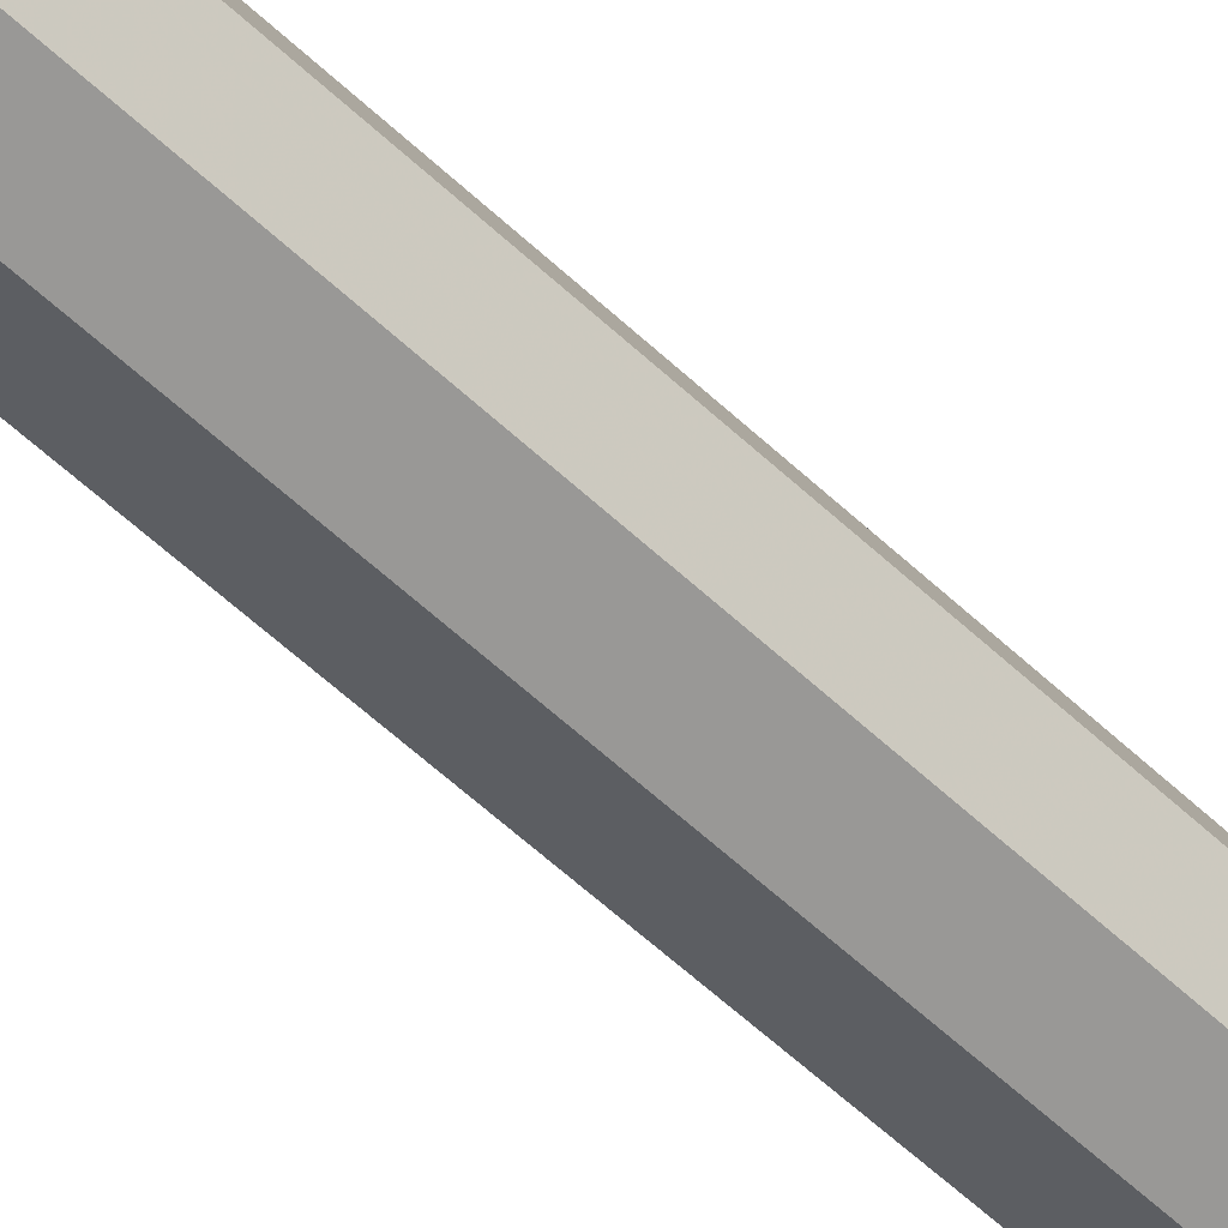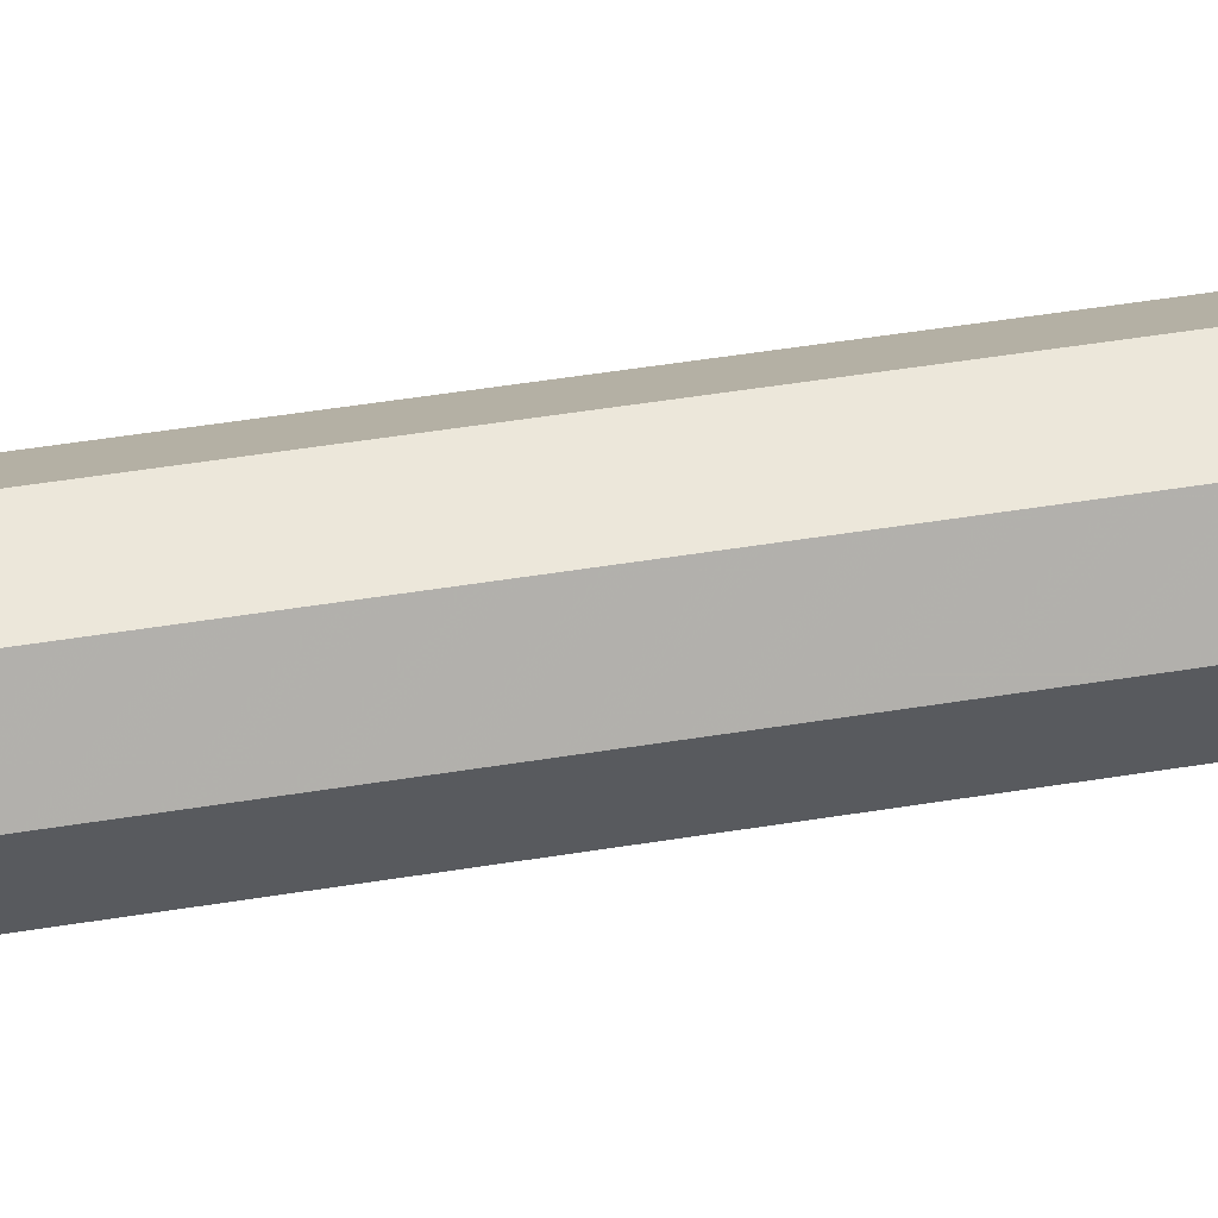
<metadata>
{"format":"obj","ext":"obj","renderer":"f3d","projection":"perspective","resolution":1024,"background":"white","views":[{"elev":-52.9,"azim":-136.0,"up":"+Z"},{"elev":34.1,"azim":-103.7,"up":"+Z"}]}
</metadata>
<code>
v 0.2475 0 0.2475
v 0.35 0 0
v 0.35 -0.25 0
v 0.2475 -0.25 0.2475
v 0 0 0.35
v 0.2475 0 0.2475
v 0.2475 -0.25 0.2475
v 0 -0.25 0.35
v -0.2475 0 0.2475
v 0 0 0.35
v 0 -0.25 0.35
v -0.2475 -0.25 0.2475
v -0.35 0 0
v -0.2475 0 0.2475
v -0.2475 -0.25 0.2475
v -0.35 -0.25 0
v -0.2475 0 -0.2475
v -0.35 0 0
v -0.35 -0.25 0
v -0.2475 -0.25 -0.2475
v 0 0 -0.35
v -0.2475 0 -0.2475
v -0.2475 -0.25 -0.2475
v 0 -0.25 -0.35
v 0.2475 0 -0.2475
v 0 0 -0.35
v 0 -0.25 -0.35
v 0.2475 -0.25 -0.2475
v 0.35 0 0
v 0.2475 0 -0.2475
v 0.2475 -0.25 -0.2475
v 0.35 -0.25 0
v 0 -0.125 0
v 0.11 -0.125 0
v 0.07778 -0.125 0.07778
v 0 -0.125 0
v 0.07778 -0.125 0.07778
v 0 -0.125 0.11
v 0 -0.125 0
v 0 -0.125 0.11
v -0.07778 -0.125 0.07778
v 0 -0.125 0
v -0.07778 -0.125 0.07778
v -0.11 -0.125 0
v 0 -0.125 0
v -0.11 -0.125 0
v -0.07778 -0.125 -0.07778
v 0 -0.125 0
v -0.07778 -0.125 -0.07778
v 0 -0.125 -0.11
v 0 -0.125 0
v 0 -0.125 -0.11
v 0.07778 -0.125 -0.07778
v 0 -0.125 0
v 0.07778 -0.125 -0.07778
v 0.11 -0.125 0
v 0.07778 -0.125 0.07778
v 0.11 -0.125 0
v 0.11 0 0
v 0.07778 0 0.07778
v 0 -0.125 0.11
v 0.07778 -0.125 0.07778
v 0.07778 0 0.07778
v 0 0 0.11
v -0.07778 -0.125 0.07778
v 0 -0.125 0.11
v 0 0 0.11
v -0.07778 0 0.07778
v -0.11 -0.125 0
v -0.07778 -0.125 0.07778
v -0.07778 0 0.07778
v -0.11 0 0
v -0.07778 -0.125 -0.07778
v -0.11 -0.125 0
v -0.11 0 0
v -0.07778 0 -0.07778
v 0 -0.125 -0.11
v -0.07778 -0.125 -0.07778
v -0.07778 0 -0.07778
v 0 0 -0.11
v 0.07778 -0.125 -0.07778
v 0 -0.125 -0.11
v 0 0 -0.11
v 0.07778 0 -0.07778
v 0.11 -0.125 0
v 0.07778 -0.125 -0.07778
v 0.07778 0 -0.07778
v 0.11 0 0
v 0.1556 0 0
v 0.11 0 0
v 0.07778 0 -0.07778
v 0.1556 0 0
v 0.07778 0 0.07778
v 0.11 0 0
v 0 0 0.1556
v 0 0 0.11
v 0.07778 0 0.07778
v 0 0 0.1556
v -0.07778 0 0.07778
v 0 0 0.11
v -0.1556 0 0
v -0.11 0 0
v -0.07778 0 0.07778
v -0.1556 0 0
v -0.07778 0 -0.07778
v -0.11 0 0
v 0 0 -0.1556
v 0 0 -0.11
v -0.07778 0 -0.07778
v 0 0 -0.1556
v 0.07778 0 -0.07778
v 0 0 -0.11
v 0.35 0 0
v 0.2475 0 0.2475
v 0 0 0.35
v 0 0 -0.35
v 0.2475 0 -0.2475
v 0.35 0 0
v -0.35 0 0
v -0.2475 0 -0.2475
v 0 0 -0.35
v 0 0 0.35
v -0.2475 0 0.2475
v -0.35 0 0
v 0 0 0.1556
v 0 0 0.35
v 0.35 0 0
v 0.1556 0 0
v 0.1556 0 0
v 0.35 0 0
v 0 0 -0.35
v 0 0 -0.1556
v 0 0 -0.1556
v 0 0 -0.35
v -0.35 0 0
v -0.1556 0 0
v -0.1556 0 0
v -0.35 0 0
v 0 0 0.35
v 0 0 0.1556
v 0.35 -0.25 0
v 0.347 -0.25 0.04568
v 0.1735 -0.25 0.02284
v 0.175 -0.25 0
v 0.347 -0.25 0.04568
v 0.3381 -0.25 0.09058
v 0.169 -0.25 0.04529
v 0.1735 -0.25 0.02284
v 0.3381 -0.25 0.09058
v 0.3234 -0.25 0.1339
v 0.1617 -0.25 0.06697
v 0.169 -0.25 0.04529
v 0.3234 -0.25 0.1339
v 0.3031 -0.25 0.175
v 0.1515 -0.25 0.0875
v 0.1617 -0.25 0.06697
v 0.3031 -0.25 0.175
v 0.2777 -0.25 0.2131
v 0.1388 -0.25 0.1065
v 0.1515 -0.25 0.0875
v 0.2777 -0.25 0.2131
v 0.2475 -0.25 0.2475
v 0.1237 -0.25 0.1237
v 0.1388 -0.25 0.1065
v 0.2475 -0.25 0.2475
v 0.2131 -0.25 0.2777
v 0.1065 -0.25 0.1388
v 0.1237 -0.25 0.1237
v 0.2131 -0.25 0.2777
v 0.175 -0.25 0.3031
v 0.0875 -0.25 0.1515
v 0.1065 -0.25 0.1388
v 0.175 -0.25 0.3031
v 0.1339 -0.25 0.3234
v 0.06697 -0.25 0.1617
v 0.0875 -0.25 0.1515
v 0.1339 -0.25 0.3234
v 0.09058 -0.25 0.3381
v 0.04529 -0.25 0.169
v 0.06697 -0.25 0.1617
v 0.09058 -0.25 0.3381
v 0.04568 -0.25 0.347
v 0.02284 -0.25 0.1735
v 0.04529 -0.25 0.169
v 0.04568 -0.25 0.347
v 0 -0.25 0.35
v 0 -0.25 0.175
v 0.02284 -0.25 0.1735
v 0 -0.25 0.35
v -0.04568 -0.25 0.347
v -0.02284 -0.25 0.1735
v 0 -0.25 0.175
v -0.04568 -0.25 0.347
v -0.09058 -0.25 0.3381
v -0.04529 -0.25 0.169
v -0.02284 -0.25 0.1735
v -0.09058 -0.25 0.3381
v -0.1339 -0.25 0.3234
v -0.06697 -0.25 0.1617
v -0.04529 -0.25 0.169
v -0.1339 -0.25 0.3234
v -0.175 -0.25 0.3031
v -0.0875 -0.25 0.1515
v -0.06697 -0.25 0.1617
v -0.175 -0.25 0.3031
v -0.2131 -0.25 0.2777
v -0.1065 -0.25 0.1388
v -0.0875 -0.25 0.1515
v -0.2131 -0.25 0.2777
v -0.2475 -0.25 0.2475
v -0.1237 -0.25 0.1237
v -0.1065 -0.25 0.1388
v -0.2475 -0.25 0.2475
v -0.2777 -0.25 0.2131
v -0.1388 -0.25 0.1065
v -0.1237 -0.25 0.1237
v -0.2777 -0.25 0.2131
v -0.3031 -0.25 0.175
v -0.1515 -0.25 0.0875
v -0.1388 -0.25 0.1065
v -0.3031 -0.25 0.175
v -0.3234 -0.25 0.1339
v -0.1617 -0.25 0.06697
v -0.1515 -0.25 0.0875
v -0.3234 -0.25 0.1339
v -0.3381 -0.25 0.09058
v -0.169 -0.25 0.04529
v -0.1617 -0.25 0.06697
v -0.3381 -0.25 0.09058
v -0.347 -0.25 0.04568
v -0.1735 -0.25 0.02284
v -0.169 -0.25 0.04529
v -0.347 -0.25 0.04568
v -0.35 -0.25 0
v -0.175 -0.25 0
v -0.1735 -0.25 0.02284
v -0.35 -0.25 0
v -0.347 -0.25 -0.04568
v -0.1735 -0.25 -0.02284
v -0.175 -0.25 0
v -0.347 -0.25 -0.04568
v -0.3381 -0.25 -0.09058
v -0.169 -0.25 -0.04529
v -0.1735 -0.25 -0.02284
v -0.3381 -0.25 -0.09058
v -0.3234 -0.25 -0.1339
v -0.1617 -0.25 -0.06697
v -0.169 -0.25 -0.04529
v -0.3234 -0.25 -0.1339
v -0.3031 -0.25 -0.175
v -0.1515 -0.25 -0.0875
v -0.1617 -0.25 -0.06697
v -0.3031 -0.25 -0.175
v -0.2777 -0.25 -0.2131
v -0.1388 -0.25 -0.1065
v -0.1515 -0.25 -0.0875
v -0.2777 -0.25 -0.2131
v -0.2475 -0.25 -0.2475
v -0.1237 -0.25 -0.1237
v -0.1388 -0.25 -0.1065
v -0.2475 -0.25 -0.2475
v -0.2131 -0.25 -0.2777
v -0.1065 -0.25 -0.1388
v -0.1237 -0.25 -0.1237
v -0.2131 -0.25 -0.2777
v -0.175 -0.25 -0.3031
v -0.0875 -0.25 -0.1515
v -0.1065 -0.25 -0.1388
v -0.175 -0.25 -0.3031
v -0.1339 -0.25 -0.3234
v -0.06697 -0.25 -0.1617
v -0.0875 -0.25 -0.1515
v -0.1339 -0.25 -0.3234
v -0.09058 -0.25 -0.3381
v -0.04529 -0.25 -0.169
v -0.06697 -0.25 -0.1617
v -0.09058 -0.25 -0.3381
v -0.04568 -0.25 -0.347
v -0.02284 -0.25 -0.1735
v -0.04529 -0.25 -0.169
v -0.04568 -0.25 -0.347
v 0 -0.25 -0.35
v 0 -0.25 -0.175
v -0.02284 -0.25 -0.1735
v 0 -0.25 -0.35
v 0.04568 -0.25 -0.347
v 0.02284 -0.25 -0.1735
v 0 -0.25 -0.175
v 0.04568 -0.25 -0.347
v 0.09058 -0.25 -0.3381
v 0.04529 -0.25 -0.169
v 0.02284 -0.25 -0.1735
v 0.09058 -0.25 -0.3381
v 0.1339 -0.25 -0.3234
v 0.06697 -0.25 -0.1617
v 0.04529 -0.25 -0.169
v 0.1339 -0.25 -0.3234
v 0.175 -0.25 -0.3031
v 0.0875 -0.25 -0.1515
v 0.06697 -0.25 -0.1617
v 0.175 -0.25 -0.3031
v 0.2131 -0.25 -0.2777
v 0.1065 -0.25 -0.1388
v 0.0875 -0.25 -0.1515
v 0.2131 -0.25 -0.2777
v 0.2475 -0.25 -0.2475
v 0.1237 -0.25 -0.1237
v 0.1065 -0.25 -0.1388
v 0.2475 -0.25 -0.2475
v 0.2777 -0.25 -0.2131
v 0.1388 -0.25 -0.1065
v 0.1237 -0.25 -0.1237
v 0.2777 -0.25 -0.2131
v 0.3031 -0.25 -0.175
v 0.1515 -0.25 -0.0875
v 0.1388 -0.25 -0.1065
v 0.3031 -0.25 -0.175
v 0.3234 -0.25 -0.1339
v 0.1617 -0.25 -0.06697
v 0.1515 -0.25 -0.0875
v 0.3234 -0.25 -0.1339
v 0.3381 -0.25 -0.09058
v 0.169 -0.25 -0.04529
v 0.1617 -0.25 -0.06697
v 0.3381 -0.25 -0.09058
v 0.347 -0.25 -0.04568
v 0.1735 -0.25 -0.02284
v 0.169 -0.25 -0.04529
v 0.347 -0.25 -0.04568
v 0.35 -0.25 0
v 0.175 -0.25 0
v 0.1735 -0.25 -0.02284
v 0.1414 -4.275 0.1414
v 0.2 -4.275 0
v 0.2 -0.25 0
v 0.1414 -0.25 0.1414
v 0 -4.275 0.2
v 0.1414 -4.275 0.1414
v 0.1414 -0.25 0.1414
v 0 -0.25 0.2
v -0.1414 -4.275 0.1414
v 0 -4.275 0.2
v 0 -0.25 0.2
v -0.1414 -0.25 0.1414
v -0.2 -4.275 0
v -0.1414 -4.275 0.1414
v -0.1414 -0.25 0.1414
v -0.2 -0.25 0
v -0.1414 -4.275 -0.1414
v -0.2 -4.275 0
v -0.2 -0.25 0
v -0.1414 -0.25 -0.1414
v 0 -4.275 -0.2
v -0.1414 -4.275 -0.1414
v -0.1414 -0.25 -0.1414
v 0 -0.25 -0.2
v 0.1414 -4.275 -0.1414
v 0 -4.275 -0.2
v 0 -0.25 -0.2
v 0.1414 -0.25 -0.1414
v 0.2 -4.275 0
v 0.1414 -4.275 -0.1414
v 0.1414 -0.25 -0.1414
v 0.2 -0.25 0
v 0.1322 -4.4 0.0174
v 0.1983 -4.275 0.0261
v 0.2 -4.275 0
v 0.1333 -4.4 0
v 0.1288 -4.4 0.03451
v 0.1932 -4.275 0.05176
v 0.1983 -4.275 0.0261
v 0.1322 -4.4 0.0174
v 0.1232 -4.4 0.05103
v 0.1848 -4.275 0.07654
v 0.1932 -4.275 0.05176
v 0.1288 -4.4 0.03451
v 0.1155 -4.4 0.06667
v 0.1732 -4.275 0.1
v 0.1848 -4.275 0.07654
v 0.1232 -4.4 0.05103
v 0.1058 -4.4 0.08117
v 0.1587 -4.275 0.1218
v 0.1732 -4.275 0.1
v 0.1155 -4.4 0.06667
v 0.09428 -4.4 0.09428
v 0.1414 -4.275 0.1414
v 0.1587 -4.275 0.1218
v 0.1058 -4.4 0.08117
v 0.08117 -4.4 0.1058
v 0.1218 -4.275 0.1587
v 0.1414 -4.275 0.1414
v 0.09428 -4.4 0.09428
v 0.06667 -4.4 0.1155
v 0.1 -4.275 0.1732
v 0.1218 -4.275 0.1587
v 0.08117 -4.4 0.1058
v 0.05103 -4.4 0.1232
v 0.07654 -4.275 0.1848
v 0.1 -4.275 0.1732
v 0.06667 -4.4 0.1155
v 0.03451 -4.4 0.1288
v 0.05176 -4.275 0.1932
v 0.07654 -4.275 0.1848
v 0.05103 -4.4 0.1232
v 0.0174 -4.4 0.1322
v 0.0261 -4.275 0.1983
v 0.05176 -4.275 0.1932
v 0.03451 -4.4 0.1288
v 0 -4.4 0.1333
v 0 -4.275 0.2
v 0.0261 -4.275 0.1983
v 0.0174 -4.4 0.1322
v -0.0174 -4.4 0.1322
v -0.0261 -4.275 0.1983
v 0 -4.275 0.2
v 0 -4.4 0.1333
v -0.03451 -4.4 0.1288
v -0.05176 -4.275 0.1932
v -0.0261 -4.275 0.1983
v -0.0174 -4.4 0.1322
v -0.05103 -4.4 0.1232
v -0.07654 -4.275 0.1848
v -0.05176 -4.275 0.1932
v -0.03451 -4.4 0.1288
v -0.06667 -4.4 0.1155
v -0.1 -4.275 0.1732
v -0.07654 -4.275 0.1848
v -0.05103 -4.4 0.1232
v -0.08117 -4.4 0.1058
v -0.1218 -4.275 0.1587
v -0.1 -4.275 0.1732
v -0.06667 -4.4 0.1155
v -0.09428 -4.4 0.09428
v -0.1414 -4.275 0.1414
v -0.1218 -4.275 0.1587
v -0.08117 -4.4 0.1058
v -0.1058 -4.4 0.08117
v -0.1587 -4.275 0.1218
v -0.1414 -4.275 0.1414
v -0.09428 -4.4 0.09428
v -0.1155 -4.4 0.06667
v -0.1732 -4.275 0.1
v -0.1587 -4.275 0.1218
v -0.1058 -4.4 0.08117
v -0.1232 -4.4 0.05103
v -0.1848 -4.275 0.07654
v -0.1732 -4.275 0.1
v -0.1155 -4.4 0.06667
v -0.1288 -4.4 0.03451
v -0.1932 -4.275 0.05176
v -0.1848 -4.275 0.07654
v -0.1232 -4.4 0.05103
v -0.1322 -4.4 0.0174
v -0.1983 -4.275 0.0261
v -0.1932 -4.275 0.05176
v -0.1288 -4.4 0.03451
v -0.1333 -4.4 0
v -0.2 -4.275 0
v -0.1983 -4.275 0.0261
v -0.1322 -4.4 0.0174
v -0.1322 -4.4 -0.0174
v -0.1983 -4.275 -0.0261
v -0.2 -4.275 0
v -0.1333 -4.4 0
v -0.1288 -4.4 -0.03451
v -0.1932 -4.275 -0.05176
v -0.1983 -4.275 -0.0261
v -0.1322 -4.4 -0.0174
v -0.1232 -4.4 -0.05103
v -0.1848 -4.275 -0.07654
v -0.1932 -4.275 -0.05176
v -0.1288 -4.4 -0.03451
v -0.1155 -4.4 -0.06667
v -0.1732 -4.275 -0.1
v -0.1848 -4.275 -0.07654
v -0.1232 -4.4 -0.05103
v -0.1058 -4.4 -0.08117
v -0.1587 -4.275 -0.1218
v -0.1732 -4.275 -0.1
v -0.1155 -4.4 -0.06667
v -0.09428 -4.4 -0.09428
v -0.1414 -4.275 -0.1414
v -0.1587 -4.275 -0.1218
v -0.1058 -4.4 -0.08117
v -0.08117 -4.4 -0.1058
v -0.1218 -4.275 -0.1587
v -0.1414 -4.275 -0.1414
v -0.09428 -4.4 -0.09428
v -0.06667 -4.4 -0.1155
v -0.1 -4.275 -0.1732
v -0.1218 -4.275 -0.1587
v -0.08117 -4.4 -0.1058
v -0.05103 -4.4 -0.1232
v -0.07654 -4.275 -0.1848
v -0.1 -4.275 -0.1732
v -0.06667 -4.4 -0.1155
v -0.03451 -4.4 -0.1288
v -0.05176 -4.275 -0.1932
v -0.07654 -4.275 -0.1848
v -0.05103 -4.4 -0.1232
v -0.0174 -4.4 -0.1322
v -0.0261 -4.275 -0.1983
v -0.05176 -4.275 -0.1932
v -0.03451 -4.4 -0.1288
v 0 -4.4 -0.1333
v 0 -4.275 -0.2
v -0.0261 -4.275 -0.1983
v -0.0174 -4.4 -0.1322
v 0.0174 -4.4 -0.1322
v 0.0261 -4.275 -0.1983
v 0 -4.275 -0.2
v 0 -4.4 -0.1333
v 0.03451 -4.4 -0.1288
v 0.05176 -4.275 -0.1932
v 0.0261 -4.275 -0.1983
v 0.0174 -4.4 -0.1322
v 0.05103 -4.4 -0.1232
v 0.07654 -4.275 -0.1848
v 0.05176 -4.275 -0.1932
v 0.03451 -4.4 -0.1288
v 0.06667 -4.4 -0.1155
v 0.1 -4.275 -0.1732
v 0.07654 -4.275 -0.1848
v 0.05103 -4.4 -0.1232
v 0.08117 -4.4 -0.1058
v 0.1218 -4.275 -0.1587
v 0.1 -4.275 -0.1732
v 0.06667 -4.4 -0.1155
v 0.09428 -4.4 -0.09428
v 0.1414 -4.275 -0.1414
v 0.1218 -4.275 -0.1587
v 0.08117 -4.4 -0.1058
v 0.1058 -4.4 -0.08117
v 0.1587 -4.275 -0.1218
v 0.1414 -4.275 -0.1414
v 0.09428 -4.4 -0.09428
v 0.1155 -4.4 -0.06667
v 0.1732 -4.275 -0.1
v 0.1587 -4.275 -0.1218
v 0.1058 -4.4 -0.08117
v 0.1232 -4.4 -0.05103
v 0.1848 -4.275 -0.07654
v 0.1732 -4.275 -0.1
v 0.1155 -4.4 -0.06667
v 0.1288 -4.4 -0.03451
v 0.1932 -4.275 -0.05176
v 0.1848 -4.275 -0.07654
v 0.1232 -4.4 -0.05103
v 0.1322 -4.4 -0.0174
v 0.1983 -4.275 -0.0261
v 0.1932 -4.275 -0.05176
v 0.1288 -4.4 -0.03451
v 0.1333 -4.4 0
v 0.2 -4.275 0
v 0.1983 -4.275 -0.0261
v 0.1322 -4.4 -0.0174
v 0 -4.4 0
v 0.1333 -4.4 0
v 0.09428 -4.4 0.09428
v 0 -4.4 0
v 0.09428 -4.4 0.09428
v 0 -4.4 0.1333
v 0 -4.4 0
v 0 -4.4 0.1333
v -0.09428 -4.4 0.09428
v 0 -4.4 0
v -0.09428 -4.4 0.09428
v -0.1333 -4.4 0
v 0 -4.4 0
v -0.1333 -4.4 0
v -0.09428 -4.4 -0.09428
v 0 -4.4 0
v -0.09428 -4.4 -0.09428
v 0 -4.4 -0.1333
v 0 -4.4 0
v 0 -4.4 -0.1333
v 0.09428 -4.4 -0.09428
v 0 -4.4 0
v 0.09428 -4.4 -0.09428
v 0.1333 -4.4 0
g mesh8025368
f 1 3 2
f 3 1 4
f 5 7 6
f 7 5 8
f 9 11 10
f 11 9 12
f 13 15 14
f 15 13 16
f 17 19 18
f 19 17 20
f 21 23 22
f 23 21 24
f 25 27 26
f 27 25 28
f 29 31 30
f 31 29 32
g mesh8025375
f 33 35 34
f 36 38 37
f 39 41 40
f 42 44 43
f 45 47 46
f 48 50 49
f 51 53 52
f 54 56 55
g mesh8025377
f 57 59 58
f 59 57 60
f 61 63 62
f 63 61 64
f 65 67 66
f 67 65 68
f 69 71 70
f 71 69 72
f 73 75 74
f 75 73 76
f 77 79 78
f 79 77 80
f 81 83 82
f 83 81 84
f 85 87 86
f 87 85 88
g mesh8025380
f 89 91 90
f 92 94 93
f 95 97 96
f 98 100 99
f 101 103 102
f 104 106 105
f 107 109 108
f 110 112 111
g mesh8025382
f 113 115 114
g mesh8025384
f 116 118 117
g mesh8025386
f 119 121 120
g mesh8025388
f 122 124 123
f 125 126 127
f 127 128 125
f 129 130 131
f 131 132 129
f 133 134 135
f 135 136 133
f 137 138 139
f 139 140 137
g mesh8025390
f 141 142 143
f 143 144 141
f 145 146 147
f 147 148 145
f 149 150 151
f 151 152 149
f 153 154 155
f 155 156 153
f 157 158 159
f 159 160 157
f 161 162 163
f 163 164 161
f 165 166 167
f 167 168 165
f 169 170 171
f 171 172 169
f 173 174 175
f 175 176 173
f 177 178 179
f 179 180 177
f 181 182 183
f 183 184 181
f 185 186 187
f 187 188 185
g mesh8025391
f 189 190 191
f 191 192 189
f 193 194 195
f 195 196 193
f 197 198 199
f 199 200 197
f 201 202 203
f 203 204 201
f 205 206 207
f 207 208 205
f 209 210 211
f 211 212 209
f 213 214 215
f 215 216 213
f 217 218 219
f 219 220 217
f 221 222 223
f 223 224 221
f 225 226 227
f 227 228 225
f 229 230 231
f 231 232 229
f 233 234 235
f 235 236 233
g mesh8025392
f 237 238 239
f 239 240 237
f 241 242 243
f 243 244 241
f 245 246 247
f 247 248 245
f 249 250 251
f 251 252 249
f 253 254 255
f 255 256 253
f 257 258 259
f 259 260 257
f 261 262 263
f 263 264 261
f 265 266 267
f 267 268 265
f 269 270 271
f 271 272 269
f 273 274 275
f 275 276 273
f 277 278 279
f 279 280 277
f 281 282 283
f 283 284 281
g mesh8025393
f 285 286 287
f 287 288 285
f 289 290 291
f 291 292 289
f 293 294 295
f 295 296 293
f 297 298 299
f 299 300 297
f 301 302 303
f 303 304 301
f 305 306 307
f 307 308 305
f 309 310 311
f 311 312 309
f 313 314 315
f 315 316 313
f 317 318 319
f 319 320 317
f 321 322 323
f 323 324 321
f 325 326 327
f 327 328 325
f 329 330 331
f 331 332 329
g mesh8025397
f 333 334 335
f 335 336 333
f 337 338 339
f 339 340 337
f 341 342 343
f 343 344 341
f 345 346 347
f 347 348 345
f 349 350 351
f 351 352 349
f 353 354 355
f 355 356 353
f 357 358 359
f 359 360 357
f 361 362 363
f 363 364 361
g mesh8025401
f 365 367 366
f 367 365 368
f 369 371 370
f 371 369 372
f 373 375 374
f 375 373 376
f 377 379 378
f 379 377 380
f 381 383 382
f 383 381 384
f 385 387 386
f 387 385 388
f 389 391 390
f 391 389 392
f 393 395 394
f 395 393 396
f 397 399 398
f 399 397 400
f 401 403 402
f 403 401 404
f 405 407 406
f 407 405 408
f 409 411 410
f 411 409 412
f 413 415 414
f 415 413 416
f 417 419 418
f 419 417 420
f 421 423 422
f 423 421 424
f 425 427 426
f 427 425 428
f 429 431 430
f 431 429 432
f 433 435 434
f 435 433 436
f 437 439 438
f 439 437 440
f 441 443 442
f 443 441 444
f 445 447 446
f 447 445 448
f 449 451 450
f 451 449 452
f 453 455 454
f 455 453 456
f 457 459 458
f 459 457 460
f 461 463 462
f 463 461 464
f 465 467 466
f 467 465 468
f 469 471 470
f 471 469 472
f 473 475 474
f 475 473 476
f 477 479 478
f 479 477 480
f 481 483 482
f 483 481 484
f 485 487 486
f 487 485 488
f 489 491 490
f 491 489 492
f 493 495 494
f 495 493 496
f 497 499 498
f 499 497 500
f 501 503 502
f 503 501 504
f 505 507 506
f 507 505 508
f 509 511 510
f 511 509 512
f 513 515 514
f 515 513 516
f 517 519 518
f 519 517 520
f 521 523 522
f 523 521 524
f 525 527 526
f 527 525 528
f 529 531 530
f 531 529 532
f 533 535 534
f 535 533 536
f 537 539 538
f 539 537 540
f 541 543 542
f 543 541 544
f 545 547 546
f 547 545 548
f 549 551 550
f 551 549 552
f 553 555 554
f 555 553 556
g mesh8025403
f 557 558 559
f 560 561 562
f 563 564 565
f 566 567 568
f 569 570 571
f 572 573 574
f 575 576 577
f 578 579 580

</code>
